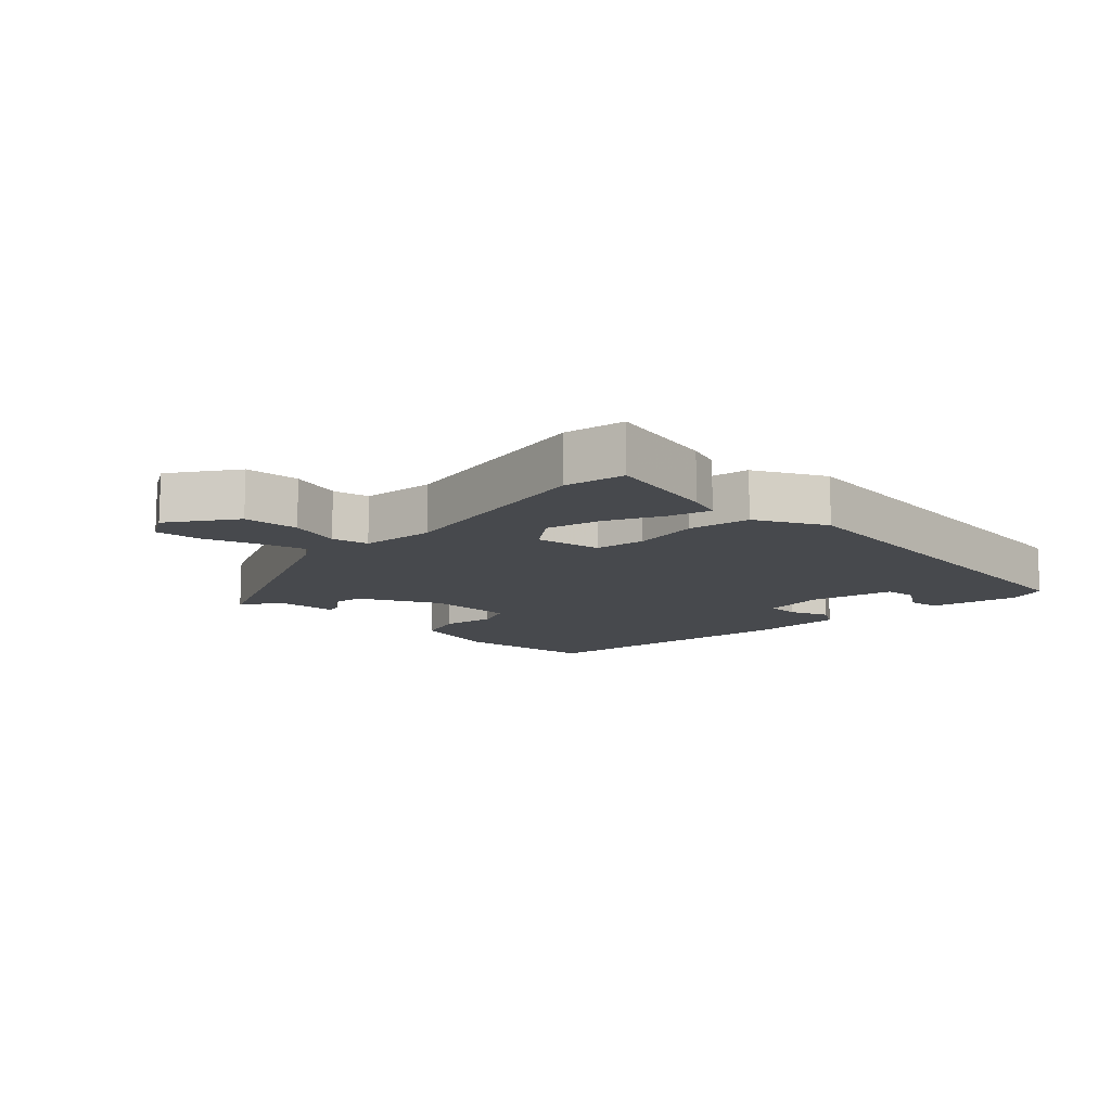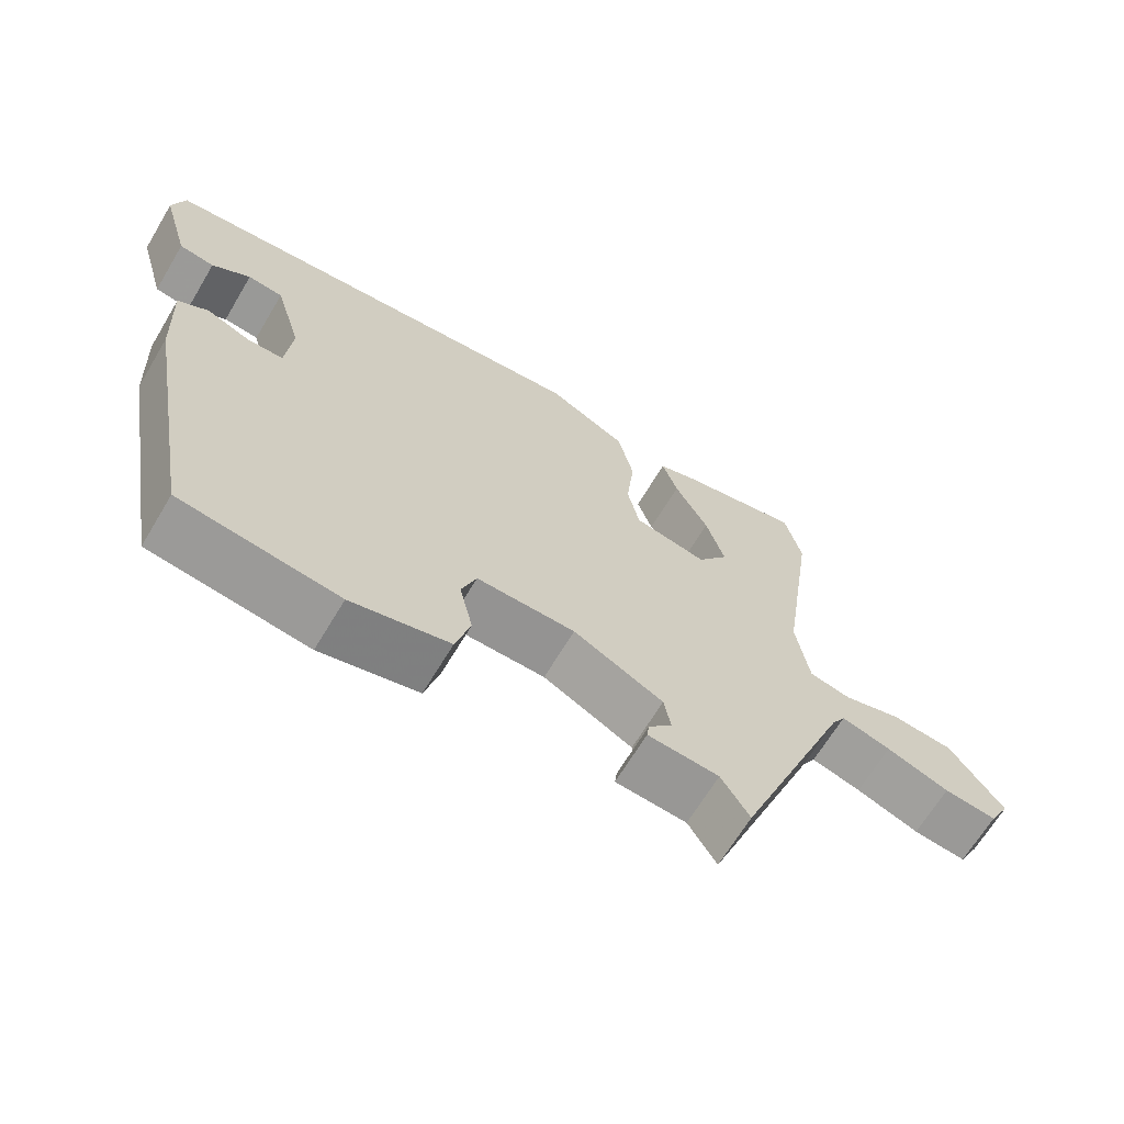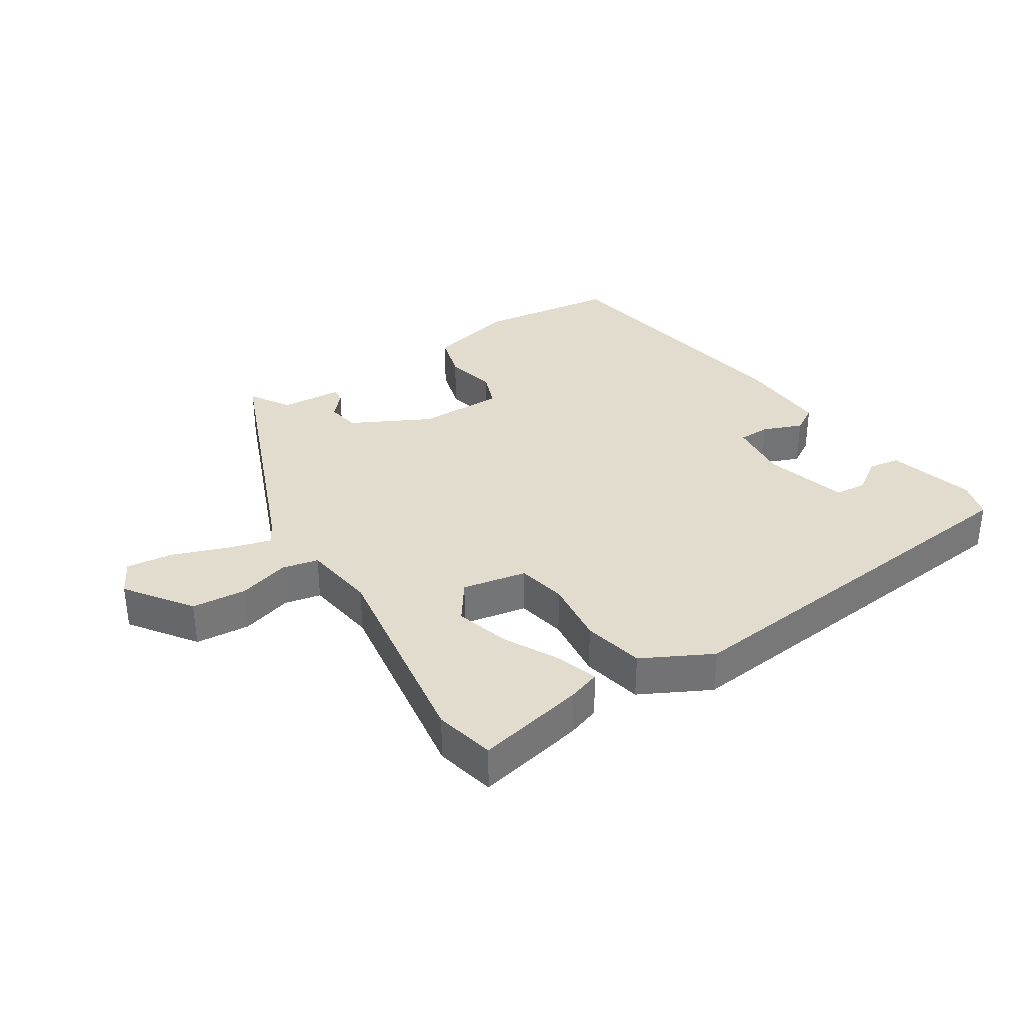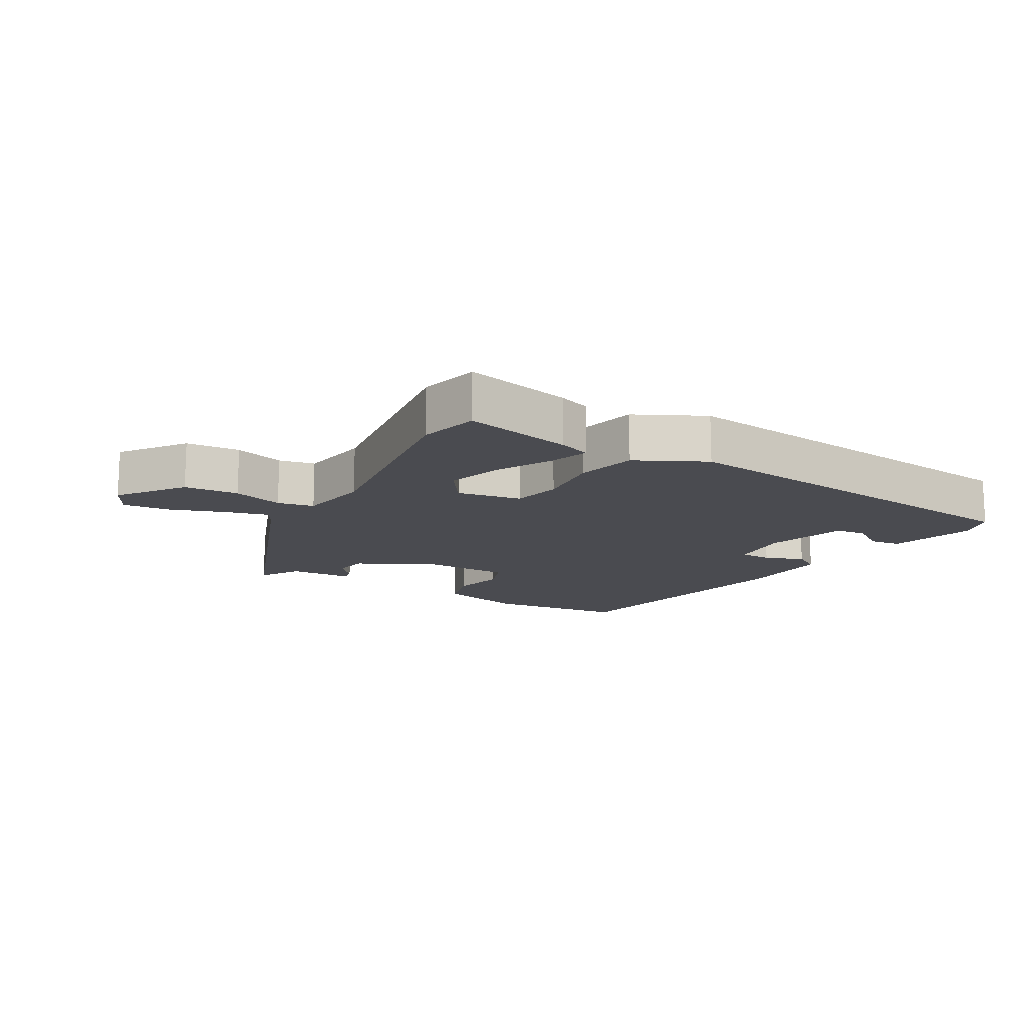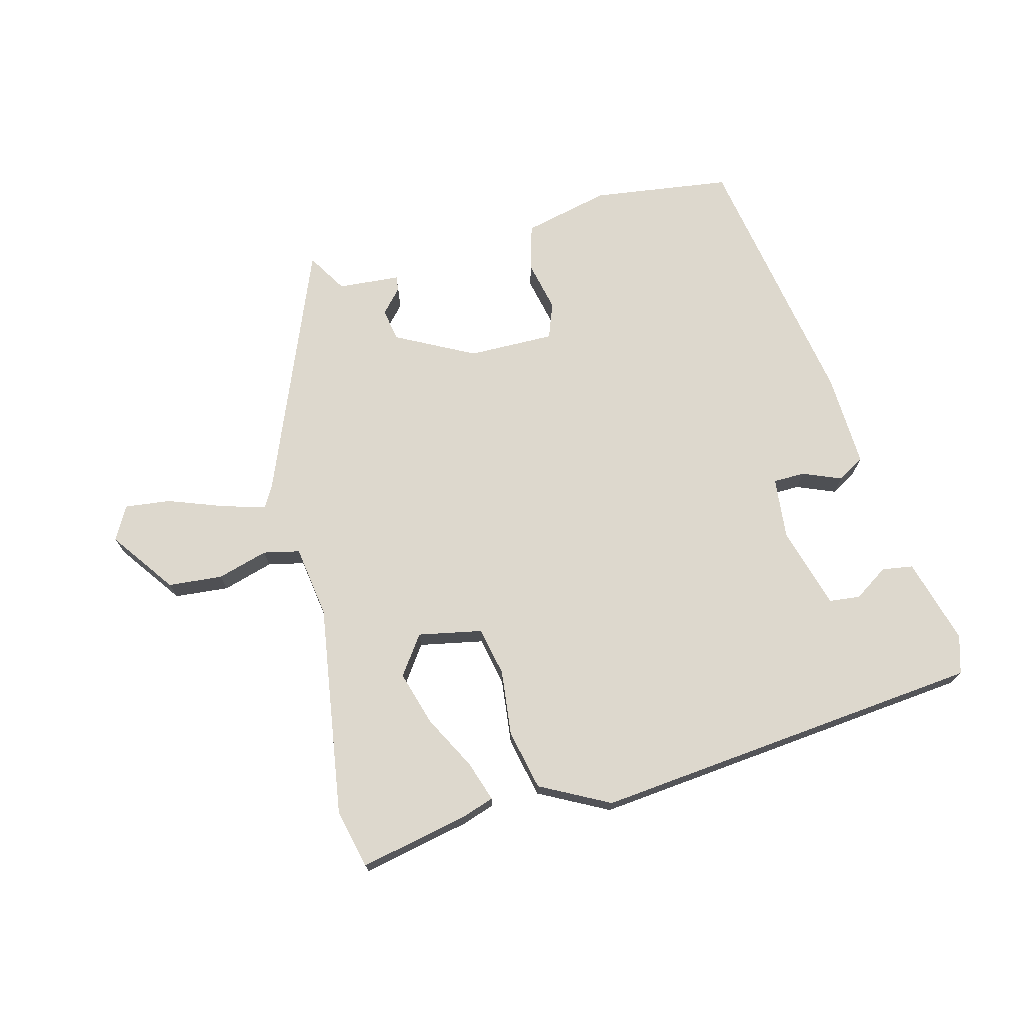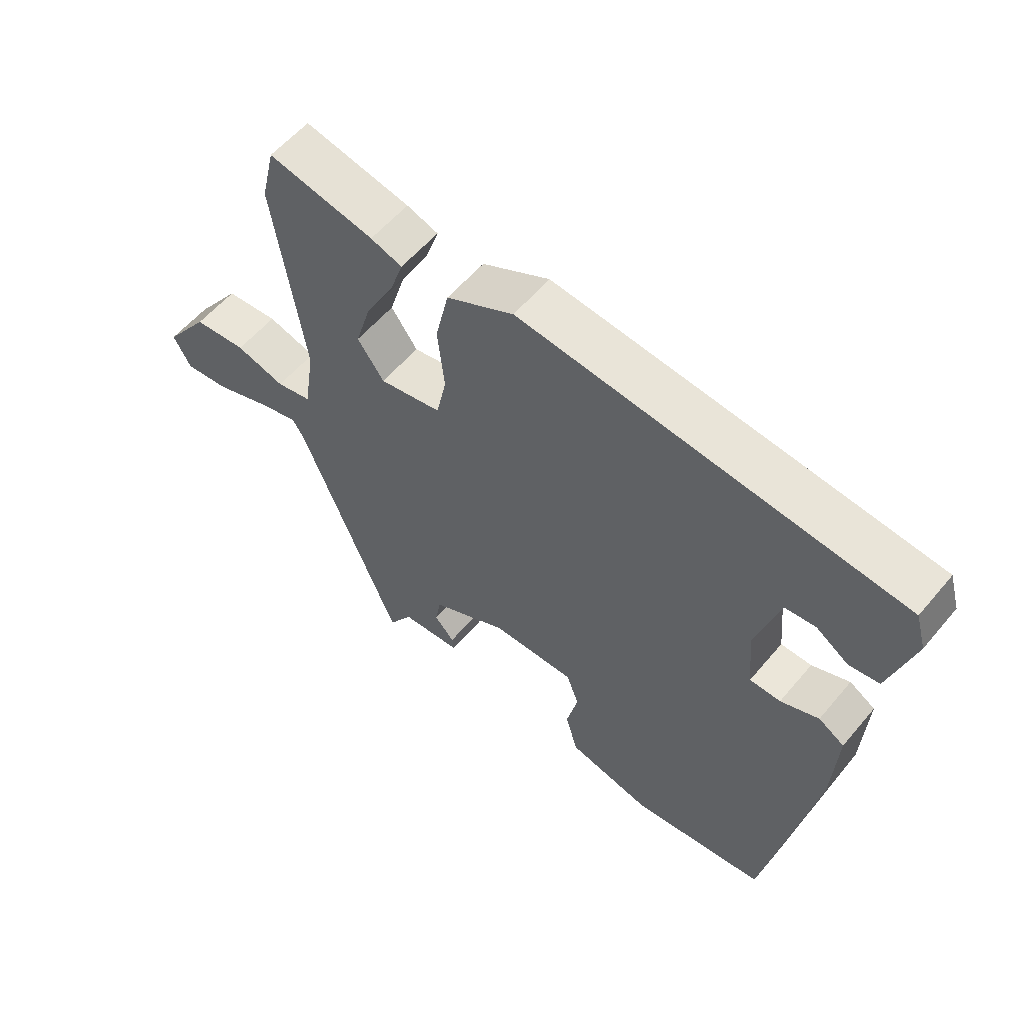
<metadata>
{"format":"obj","ext":"obj","renderer":"f3d","projection":"perspective","resolution":1024,"background":"white","views":[{"elev":-12.3,"azim":-43.5,"up":"+Y"},{"elev":-66.6,"azim":149.1,"up":"+Z"},{"elev":34.7,"azim":-32.5,"up":"+Y"},{"elev":-14.4,"azim":-30.6,"up":"+Y"},{"elev":72.2,"azim":-14.3,"up":"+Y"},{"elev":57.5,"azim":39.6,"up":"+Z"}]}
</metadata>
<code>
v 0.509 0.07 0.459
v 0.526 0.07 0.4
v 0.488 0.07 0.268
v 0.44 0.07 0.261
v 0.388 0.07 0.296
v 0.34 0.07 0.291
v 0.303 0.07 0.165
v 0.312 0.07 0.07
v 0.361 0.07 0.069
v 0.421 0.07 0.093
v 0.462 0.07 0.068
v 0.455 0.07 -0.076
v 0.381 0.07 -0.486
v 0.167 0.07 -0.514
v 0.034 0.07 -0.482
v 0.014 0.07 -0.411
v 0.032 0.07 -0.332
v 0.012 0.07 -0.277
v -0.121 0.07 -0.278
v -0.242 0.07 -0.34
v -0.251 0.07 -0.39
v -0.219 0.07 -0.426
v -0.216 0.07 -0.449
v -0.312 0.07 -0.456
v -0.35 0.07 -0.517
v -0.506 0.07 -0.128
v -0.525 0.07 -0.096
v -0.592 0.07 -0.115
v -0.677 0.07 -0.146
v -0.748 0.07 -0.154
v -0.776 0.07 -0.102
v -0.704 0.07 -0.003
v -0.62 0.07 0.004
v -0.542 0.07 -0.019
v -0.486 0.07 -0.007
v -0.469 0.07 0.104
v -0.517 0.07 0.43
v -0.495 0.07 0.522
v -0.327 0.07 0.486
v -0.277 0.07 0.469
v -0.298 0.07 0.407
v -0.343 0.07 0.323
v -0.368 0.07 0.24
v -0.326 0.07 0.18
v -0.227 0.07 0.199
v -0.211 0.07 0.274
v -0.222 0.07 0.375
v -0.201 0.07 0.468
v -0.094 0.07 0.523
v 0.509 0 0.459
v 0.526 0 0.4
v 0.488 0 0.268
v 0.44 0 0.261
v 0.388 0 0.296
v 0.34 0 0.291
v 0.303 0 0.165
v 0.312 0 0.07
v 0.361 0 0.069
v 0.421 0 0.093
v 0.462 0 0.068
v 0.455 0 -0.076
v 0.381 0 -0.486
v 0.167 0 -0.514
v 0.034 0 -0.482
v 0.014 0 -0.411
v 0.032 0 -0.332
v 0.012 0 -0.277
v -0.121 0 -0.278
v -0.242 0 -0.34
v -0.251 0 -0.39
v -0.219 0 -0.426
v -0.216 0 -0.449
v -0.312 0 -0.456
v -0.35 0 -0.517
v -0.506 0 -0.128
v -0.525 0 -0.096
v -0.592 0 -0.115
v -0.677 0 -0.146
v -0.748 0 -0.154
v -0.776 0 -0.102
v -0.704 0 -0.003
v -0.62 0 0.004
v -0.542 0 -0.019
v -0.486 0 -0.007
v -0.469 0 0.104
v -0.517 0 0.43
v -0.495 0 0.522
v -0.327 0 0.486
v -0.277 0 0.469
v -0.298 0 0.407
v -0.343 0 0.323
v -0.368 0 0.24
v -0.326 0 0.18
v -0.227 0 0.199
v -0.211 0 0.274
v -0.222 0 0.375
v -0.201 0 0.468
v -0.094 0 0.523
f 46 47 48 49
f 45 46 49 1
f 39 40 41 42
f 39 42 43
f 36 37 38 39
f 35 36 39 43
f 31 32 33 34
f 31 34 35
f 28 29 30 31
f 27 28 31 35
f 26 27 35 43
f 24 25 26 43
f 21 22 23 24
f 20 21 24 43
f 14 15 16 17
f 14 17 18
f 13 14 18
f 12 13 18
f 9 10 11 12
f 8 9 12 18
f 7 8 18 19
f 2 3 4 5
f 2 5 6
f 45 1 2 6
f 44 45 6 7
f 19 20 43 44
f 7 19 44
f 98 97 96 95
f 50 98 95 94
f 91 90 89 88
f 92 91 88
f 88 87 86 85
f 92 88 85 84
f 83 82 81 80
f 84 83 80
f 80 79 78 77
f 84 80 77 76
f 92 84 76 75
f 92 75 74 73
f 73 72 71 70
f 92 73 70 69
f 66 65 64 63
f 67 66 63
f 67 63 62
f 67 62 61
f 61 60 59 58
f 67 61 58 57
f 68 67 57 56
f 54 53 52 51
f 55 54 51
f 55 51 50 94
f 56 55 94 93
f 93 92 69 68
f 93 68 56
f 1 50 51 2
f 2 51 52 3
f 3 52 53 4
f 4 53 54 5
f 5 54 55 6
f 6 55 56 7
f 7 56 57 8
f 8 57 58 9
f 9 58 59 10
f 10 59 60 11
f 11 60 61 12
f 12 61 62 13
f 13 62 63 14
f 14 63 64 15
f 15 64 65 16
f 16 65 66 17
f 17 66 67 18
f 18 67 68 19
f 19 68 69 20
f 20 69 70 21
f 21 70 71 22
f 22 71 72 23
f 23 72 73 24
f 24 73 74 25
f 25 74 75 26
f 26 75 76 27
f 27 76 77 28
f 28 77 78 29
f 29 78 79 30
f 30 79 80 31
f 31 80 81 32
f 32 81 82 33
f 33 82 83 34
f 34 83 84 35
f 35 84 85 36
f 36 85 86 37
f 37 86 87 38
f 38 87 88 39
f 39 88 89 40
f 40 89 90 41
f 41 90 91 42
f 42 91 92 43
f 43 92 93 44
f 44 93 94 45
f 45 94 95 46
f 46 95 96 47
f 47 96 97 48
f 48 97 98 49
f 49 98 50 1

</code>
